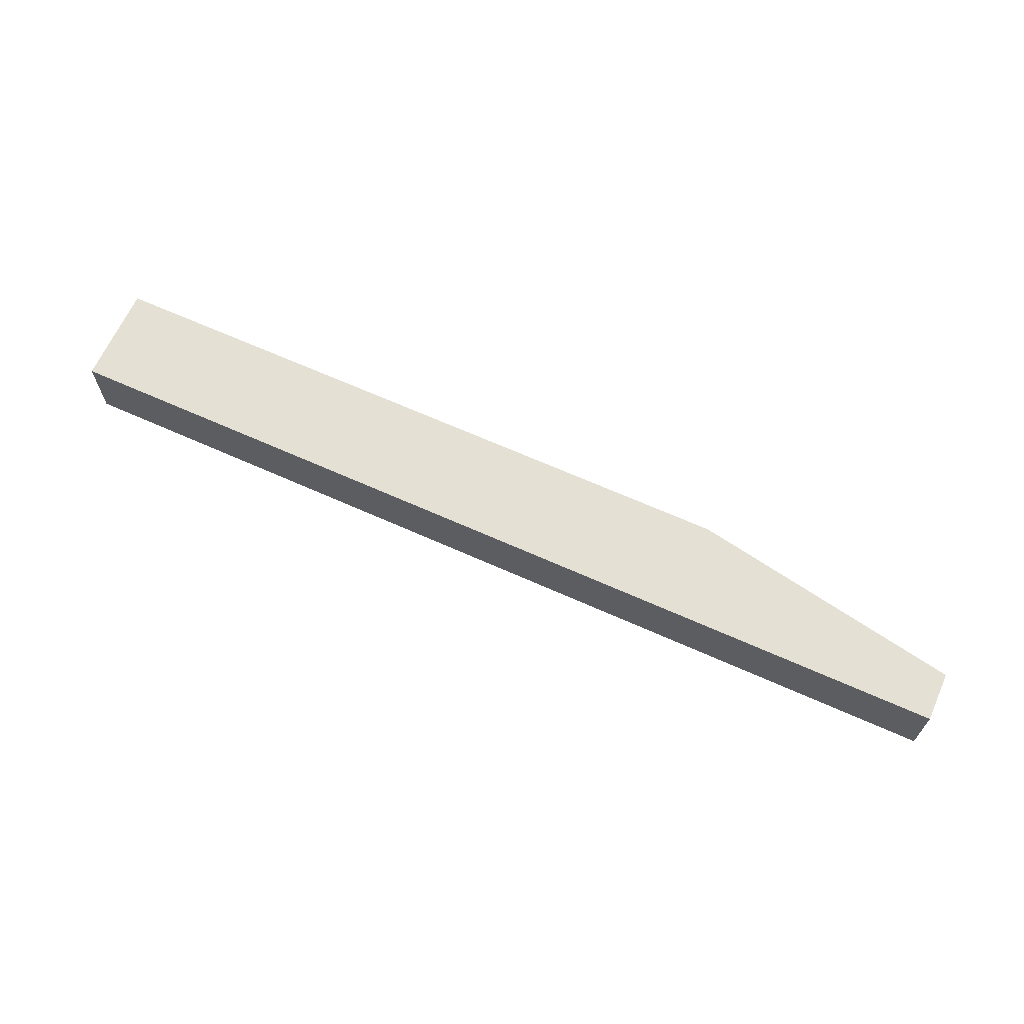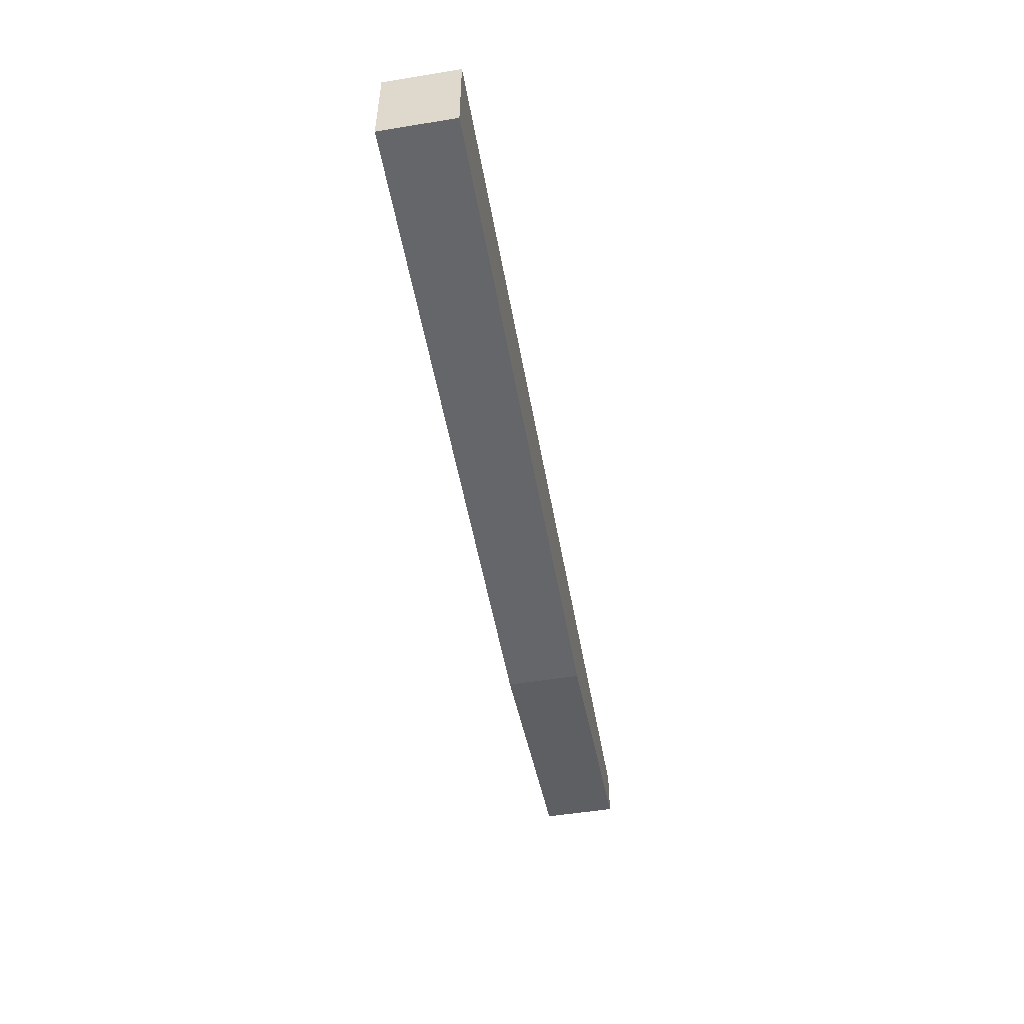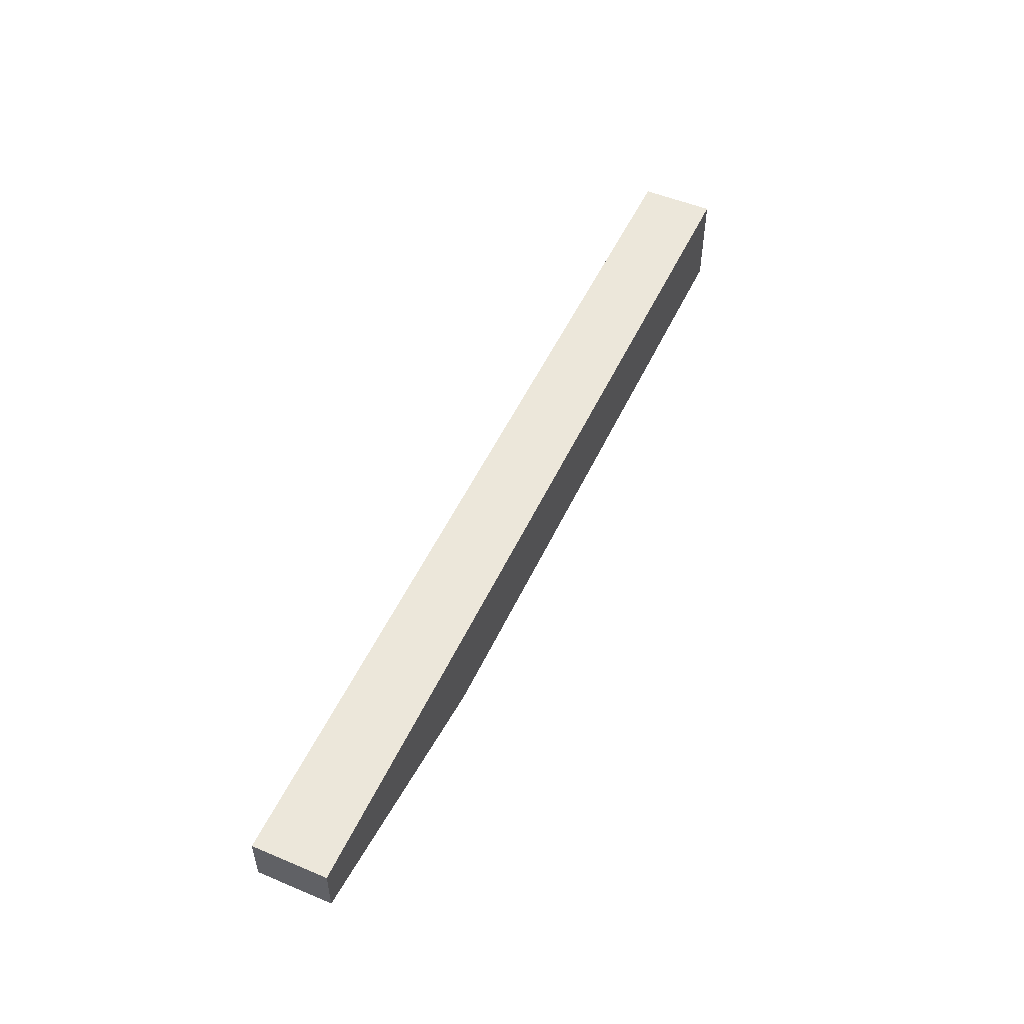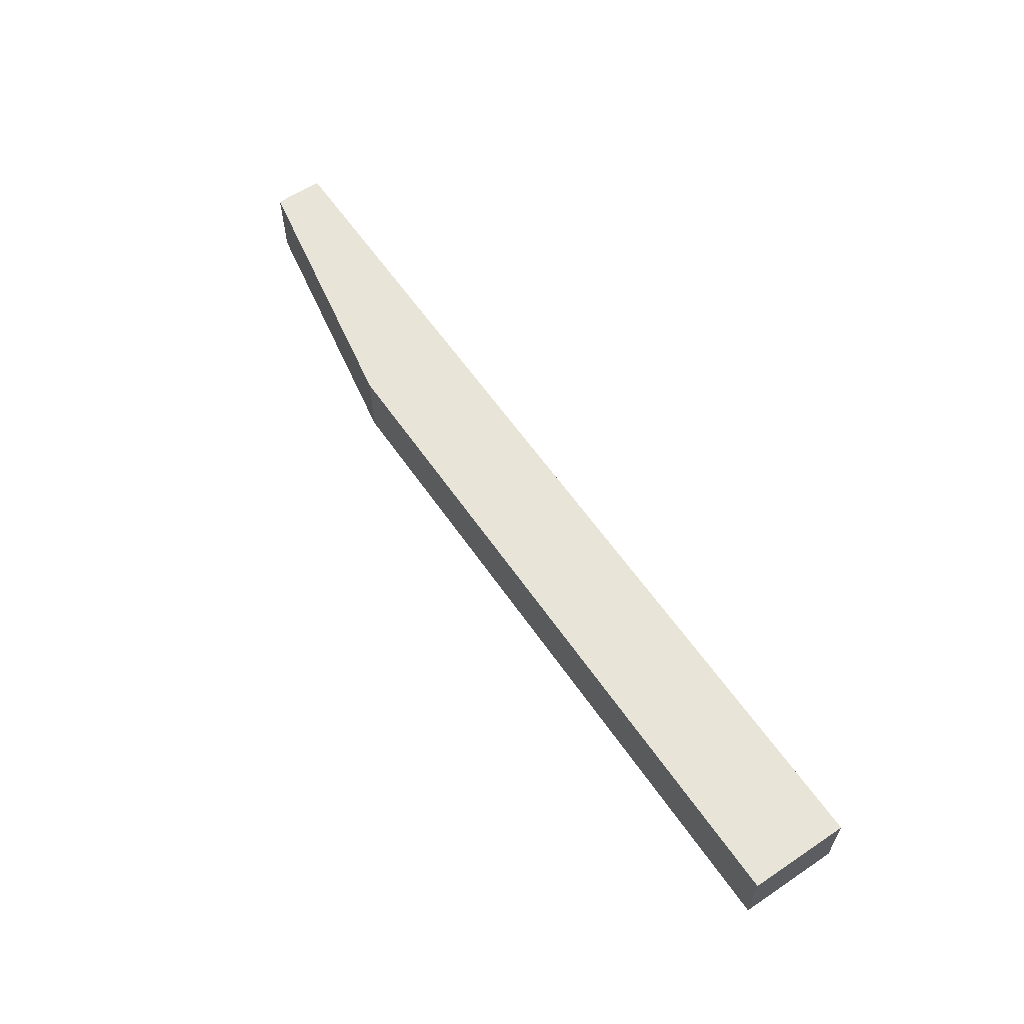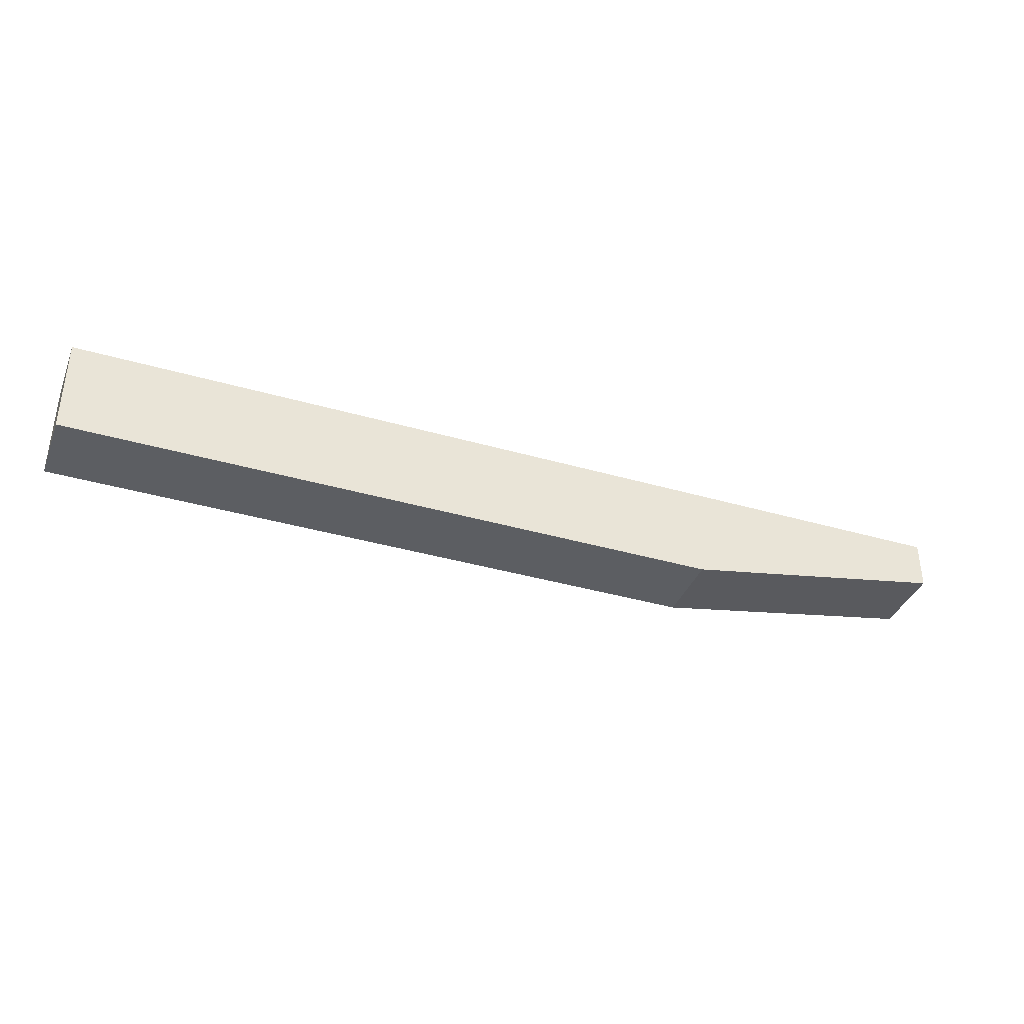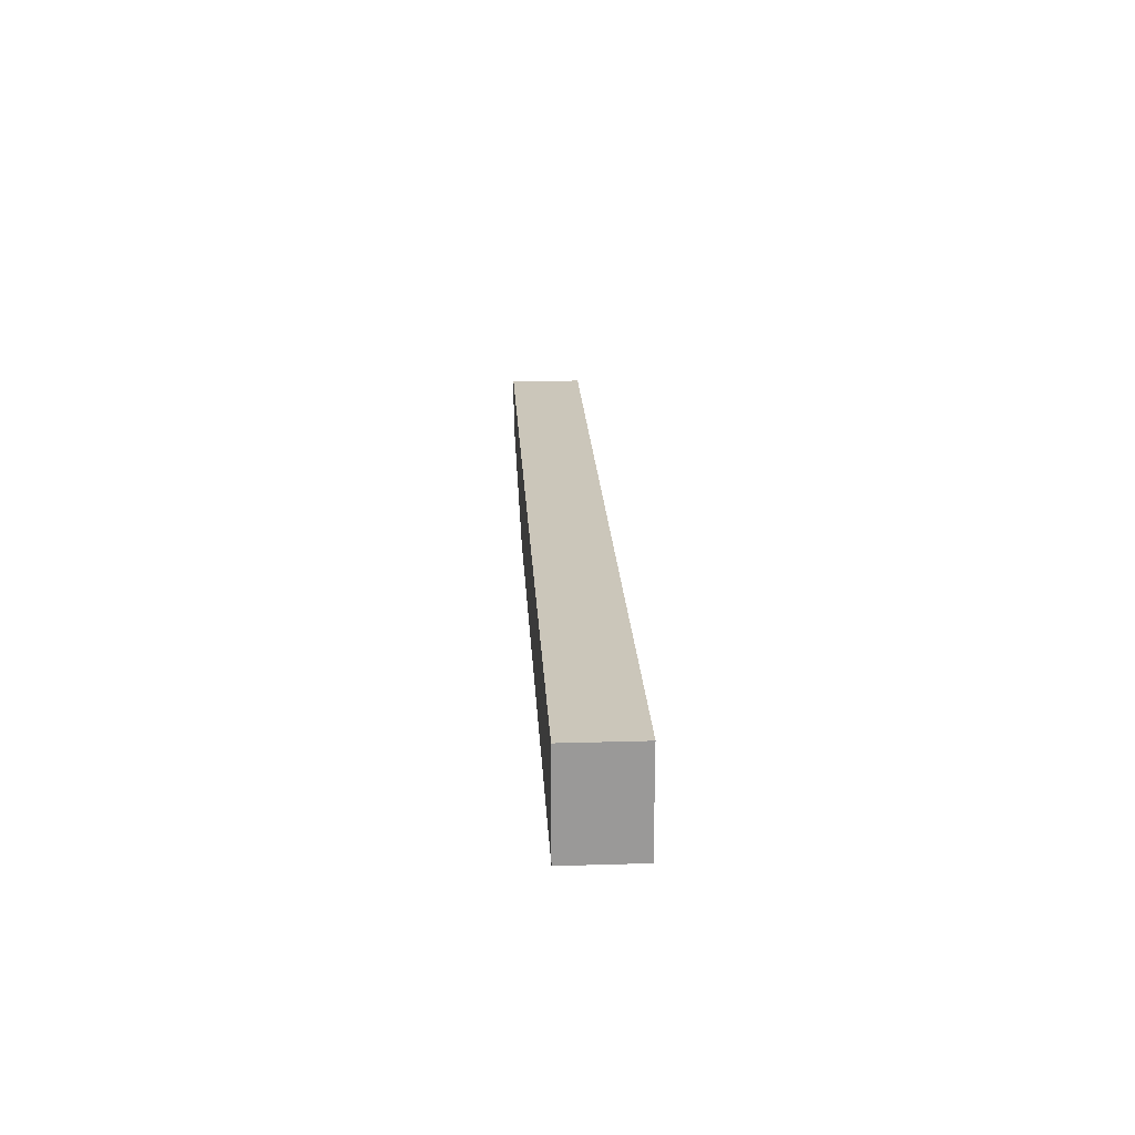
<metadata>
{"format":"obj","ext":"obj","renderer":"f3d","projection":"perspective","resolution":1024,"background":"white","views":[{"elev":65.7,"azim":-155.7,"up":"+Z"},{"elev":-51.7,"azim":100.0,"up":"+Y"},{"elev":51.6,"azim":-65.6,"up":"+Y"},{"elev":60.2,"azim":55.6,"up":"+Z"},{"elev":-37.8,"azim":159.7,"up":"+Y"},{"elev":21.2,"azim":86.9,"up":"+Y"}]}
</metadata>
<code>
v -0.01046 -0.003405 -0.01564
v -0.01046 -0.003405 -0.01878
v -0.01046 -0.005499 -0.01564
v -0.01046 -0.005499 -0.01878
v 0.0293 -0.007592 -0.01564
v 0.0293 -0.007592 -0.01878
v 0.0293 -0.003405 -0.01564
v 0.0293 -0.003405 -0.01878
v 0.001052 -0.007592 -0.01564
v 0.001052 -0.007592 -0.01878
f 9 1 3
f 7 5 8
f 5 7 1
f 7 8 1
f 8 5 6
f 4 8 6
f 5 1 9
f 6 5 9
f 8 4 2
f 4 1 2
f 1 8 2
f 4 6 10
f 9 4 10
f 6 9 10
f 1 4 3
f 4 9 3

</code>
